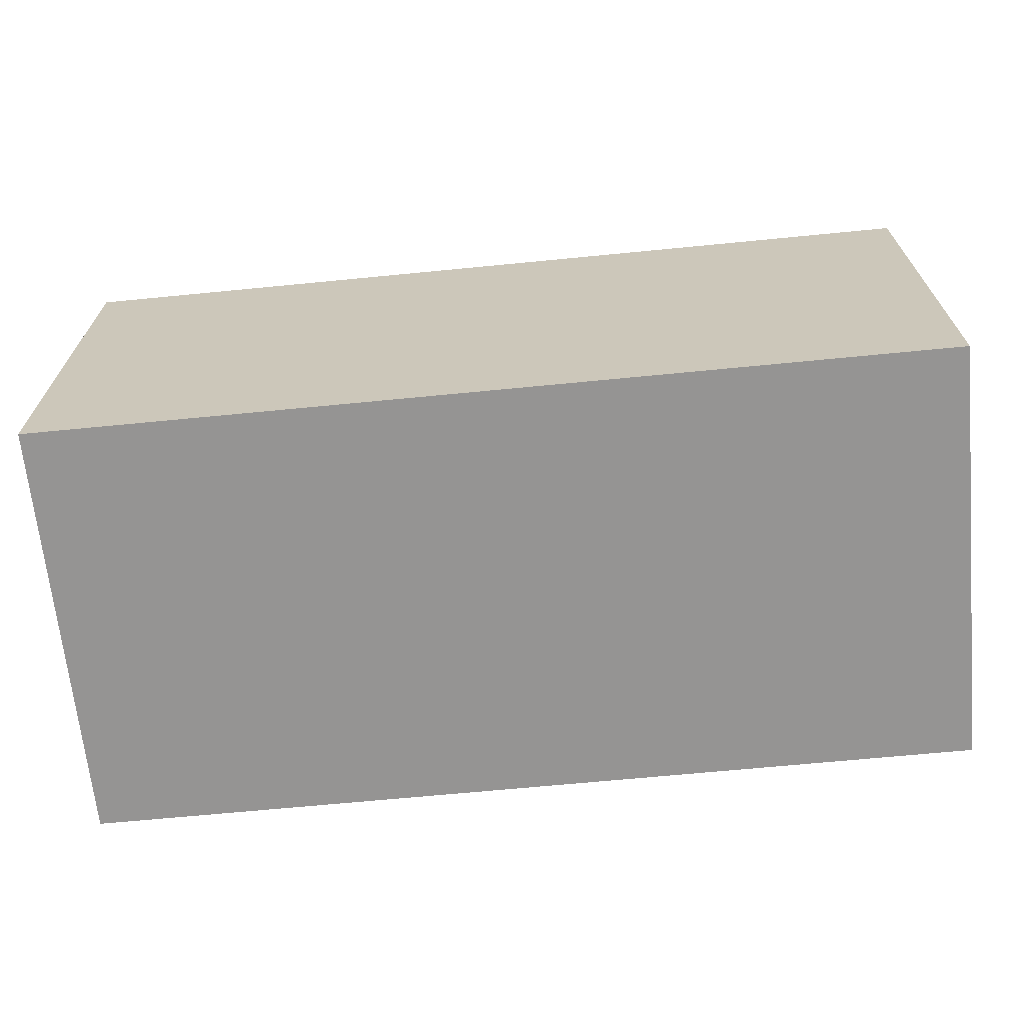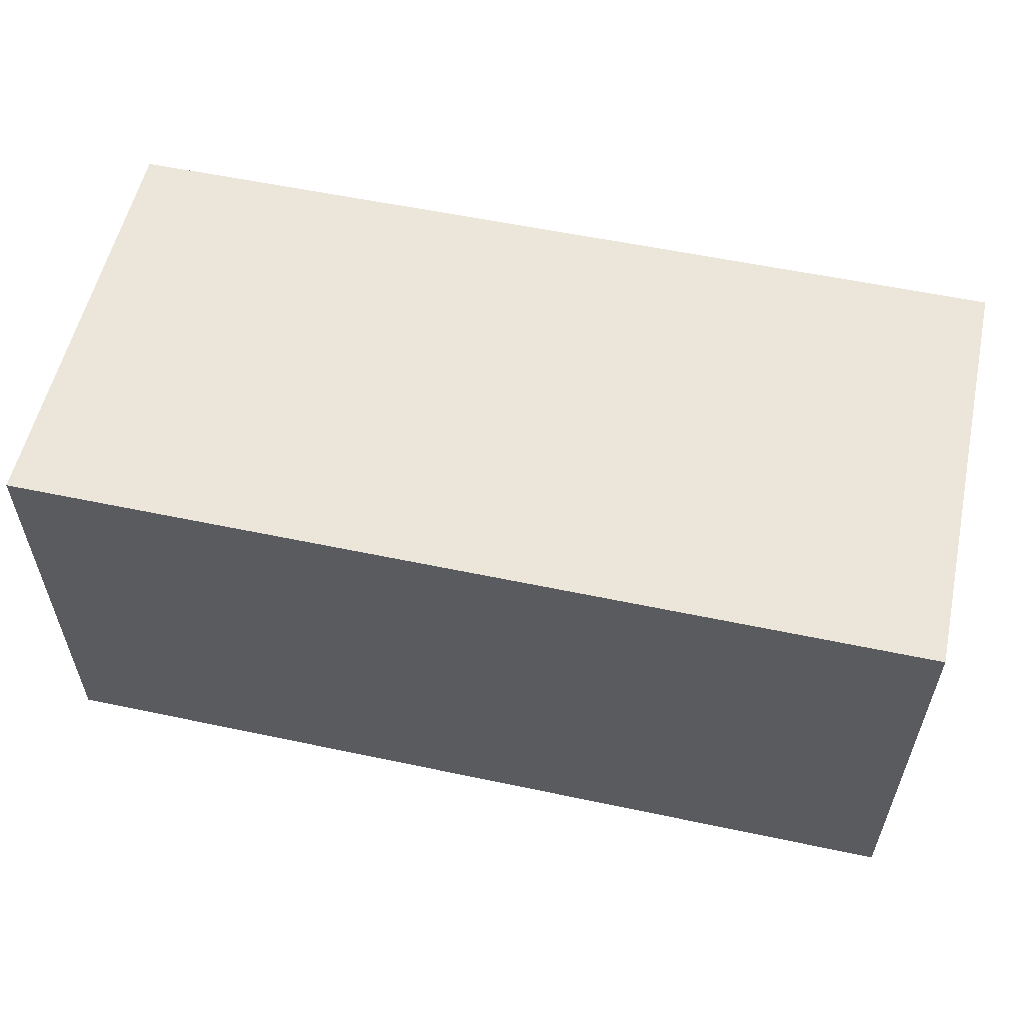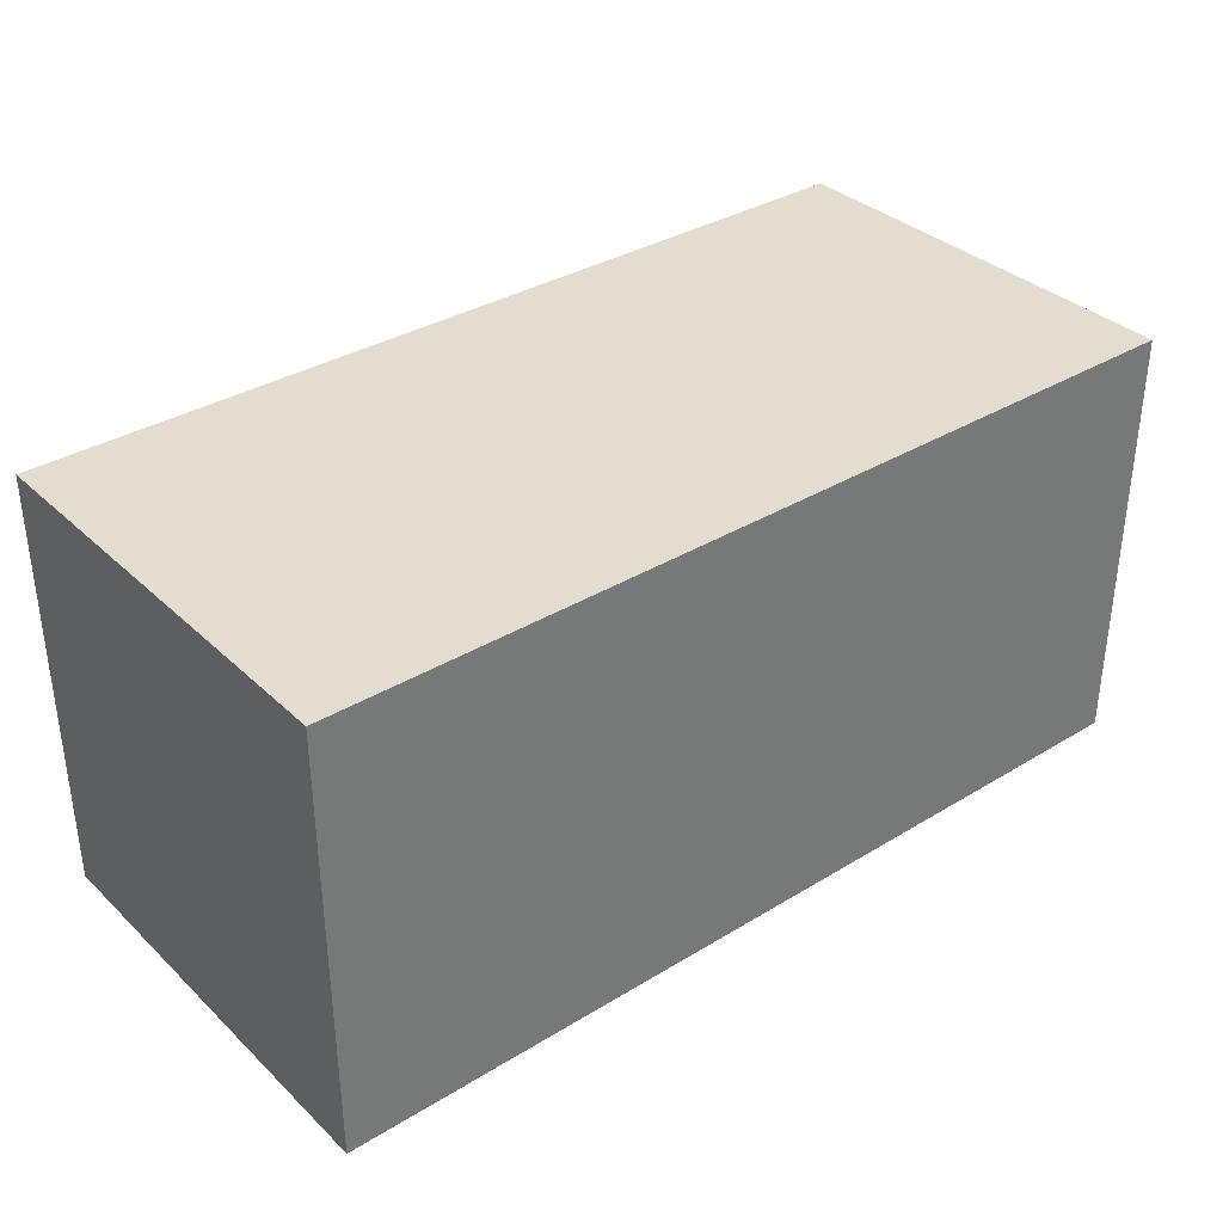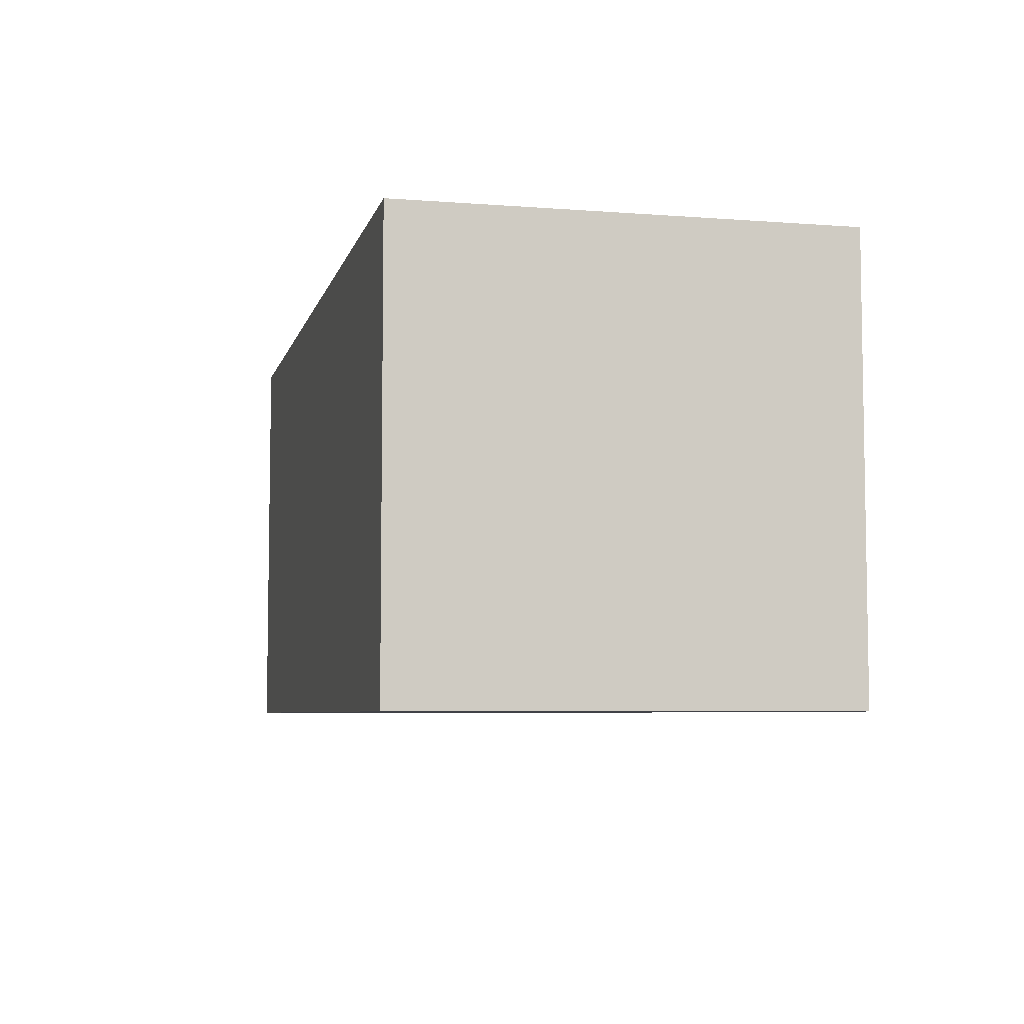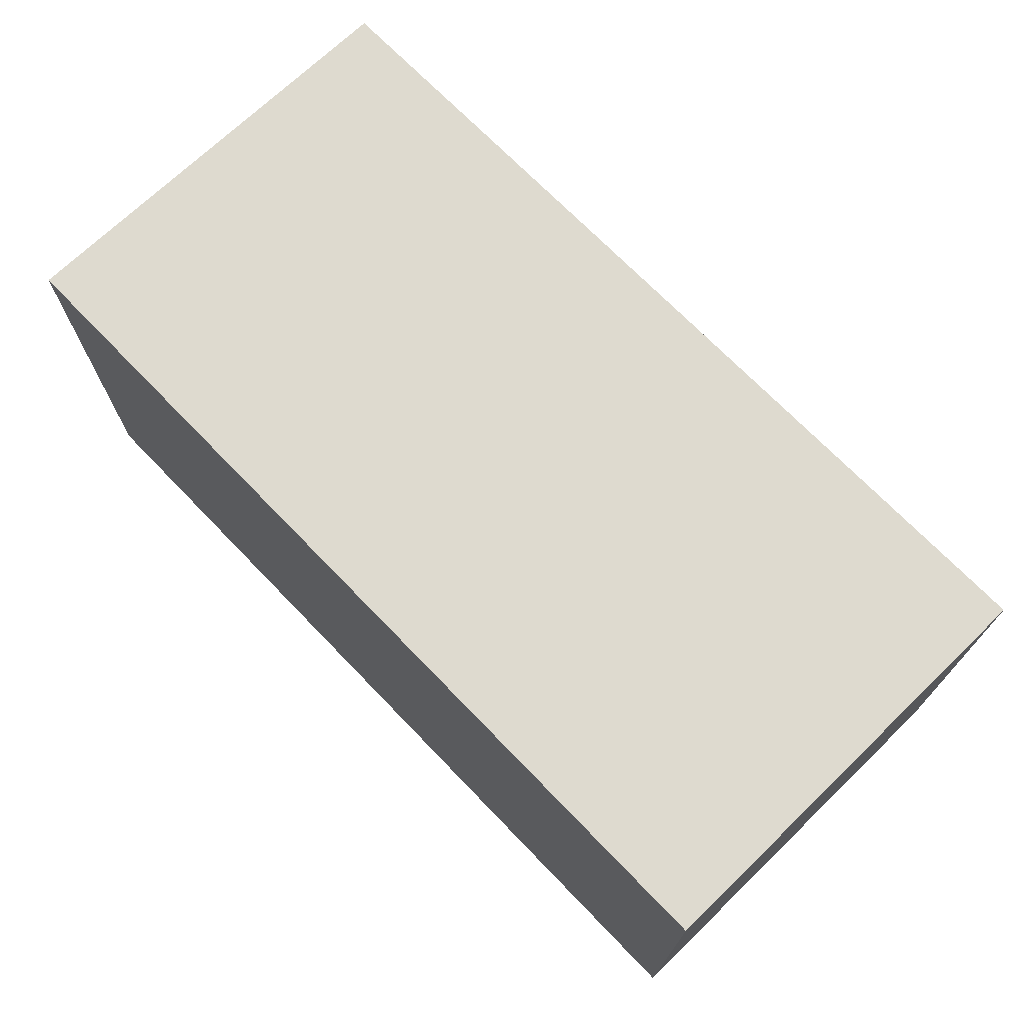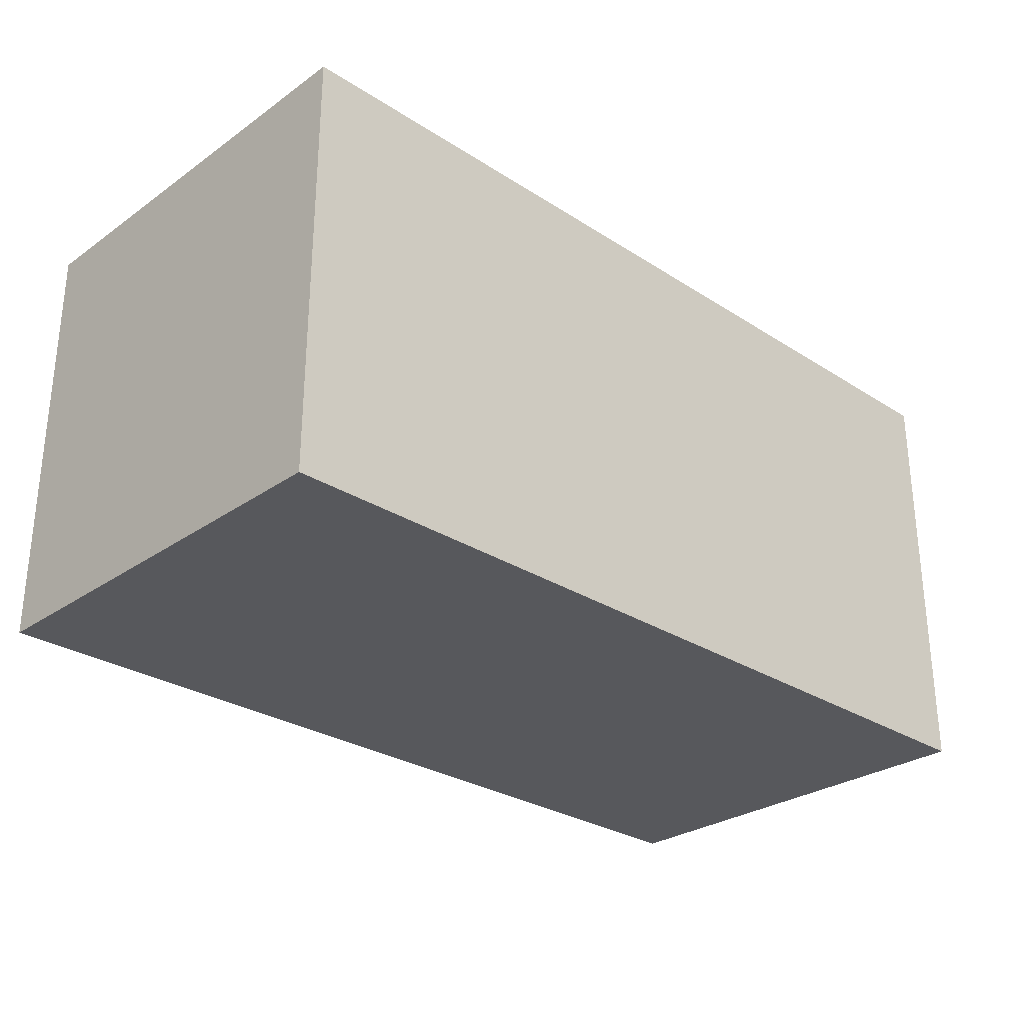
<metadata>
{"format":"obj","ext":"obj","renderer":"f3d","projection":"perspective","resolution":1024,"background":"white","views":[{"elev":-67.1,"azim":-174.4,"up":"+Y"},{"elev":56.2,"azim":12.5,"up":"+Z"},{"elev":34.8,"azim":140.9,"up":"+Z"},{"elev":-6.0,"azim":-103.1,"up":"+Z"},{"elev":71.0,"azim":46.0,"up":"+Z"},{"elev":-28.5,"azim":136.2,"up":"+Y"}]}
</metadata>
<code>
o ammo_box_mp_4_1
v -0.06235 0.06 -0.03
v 0.06235 0.06 -0.03
v 0.06235 -0 -0.03
v -0.06235 0 0.03
v -0.06235 0.06 0.03
v -0.06235 -0 -0.03
v 0.06235 0.06 -0.03
v 0.06235 -0 -0.03
v 0.06235 0.06 0.03
v 0.06235 0 0.03
f 6 4 5 1
f 3 6 1 2
f 3 2 7 8
f 8 7 9 10
f 4 10 9 5
f 5 9 7 1
f 6 8 10 4

</code>
